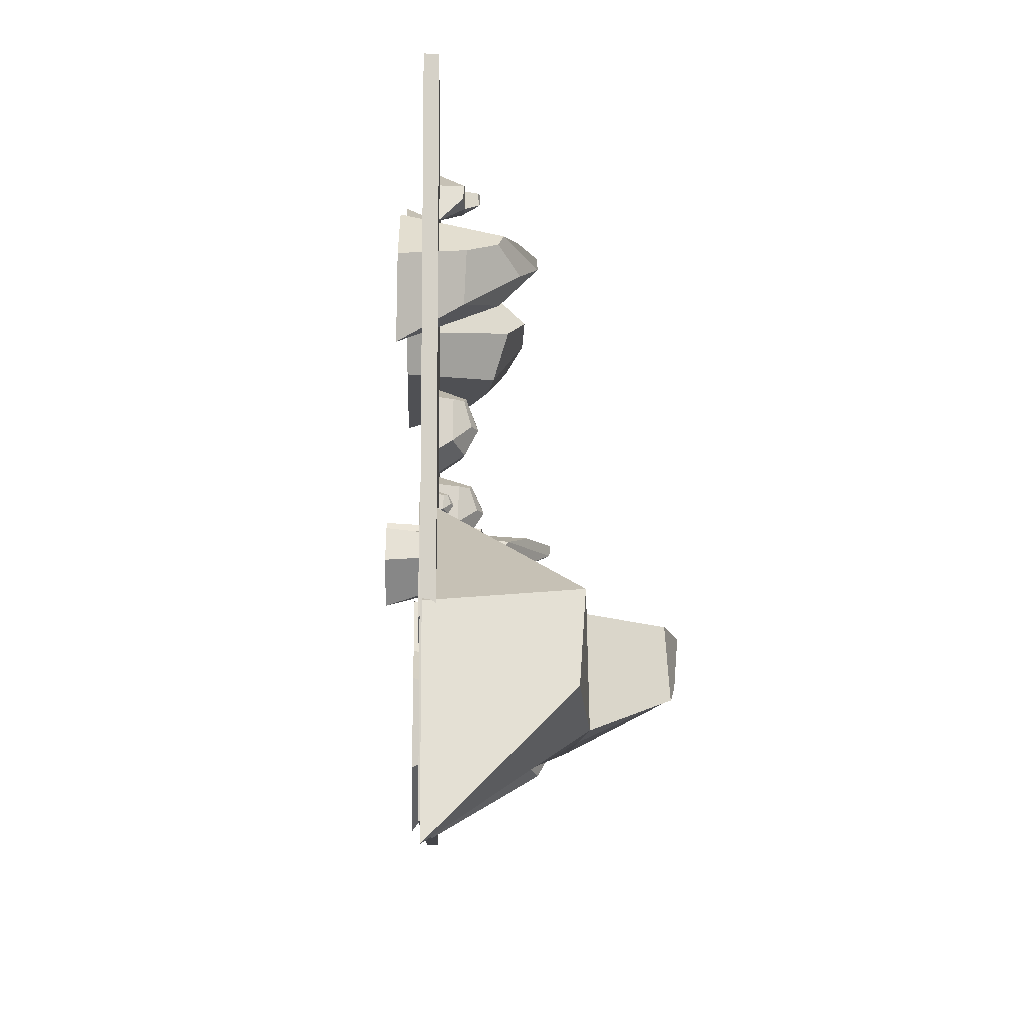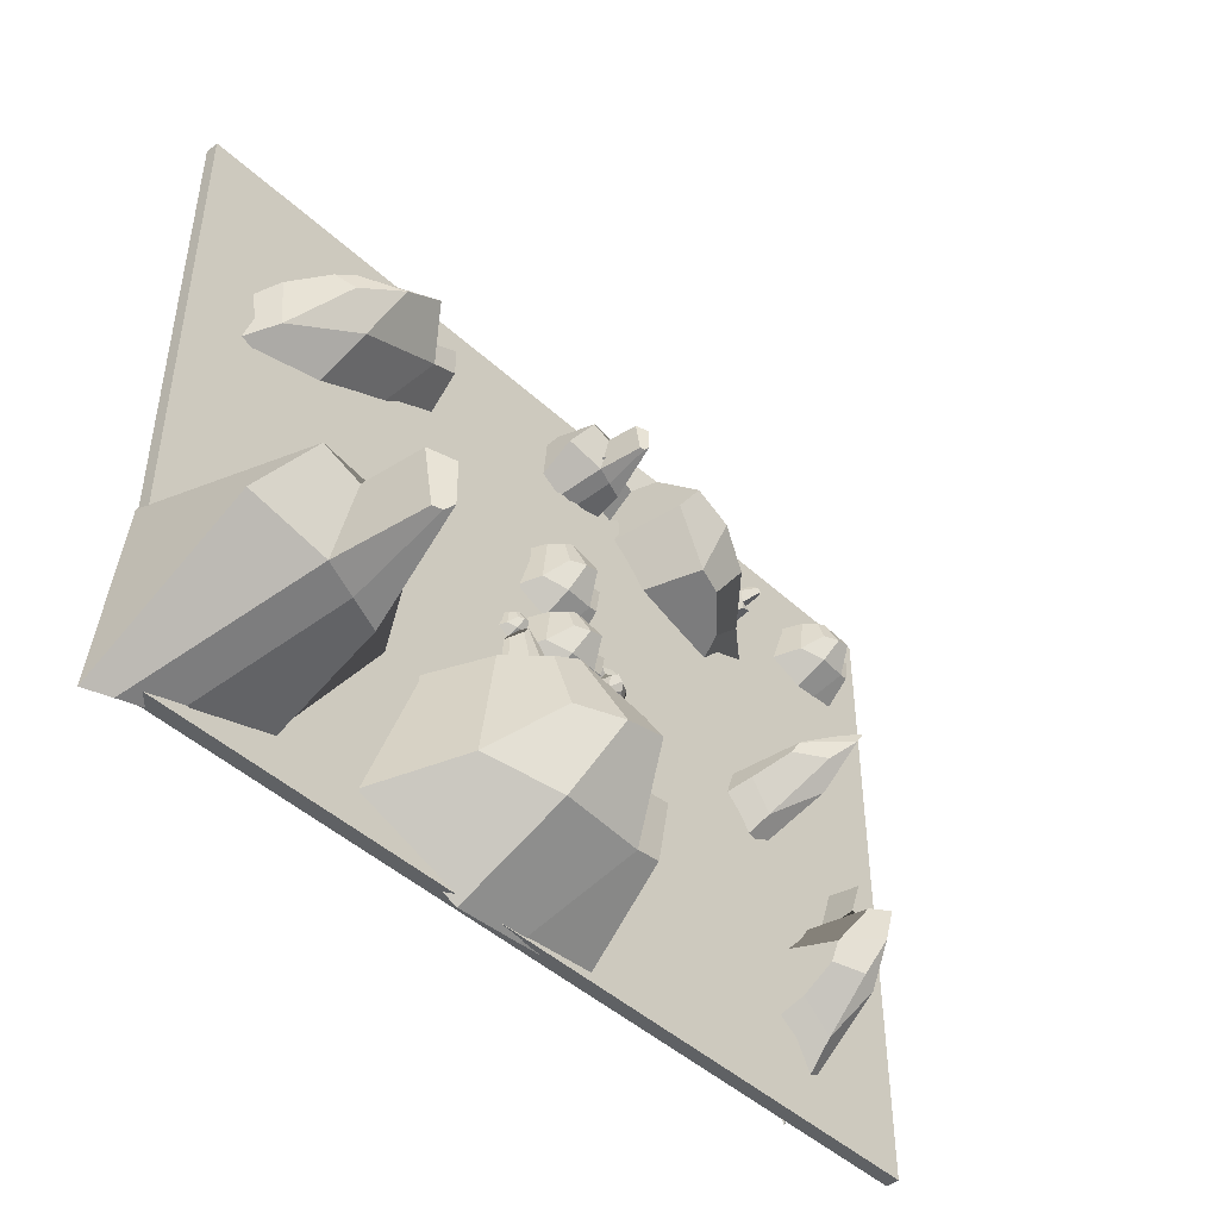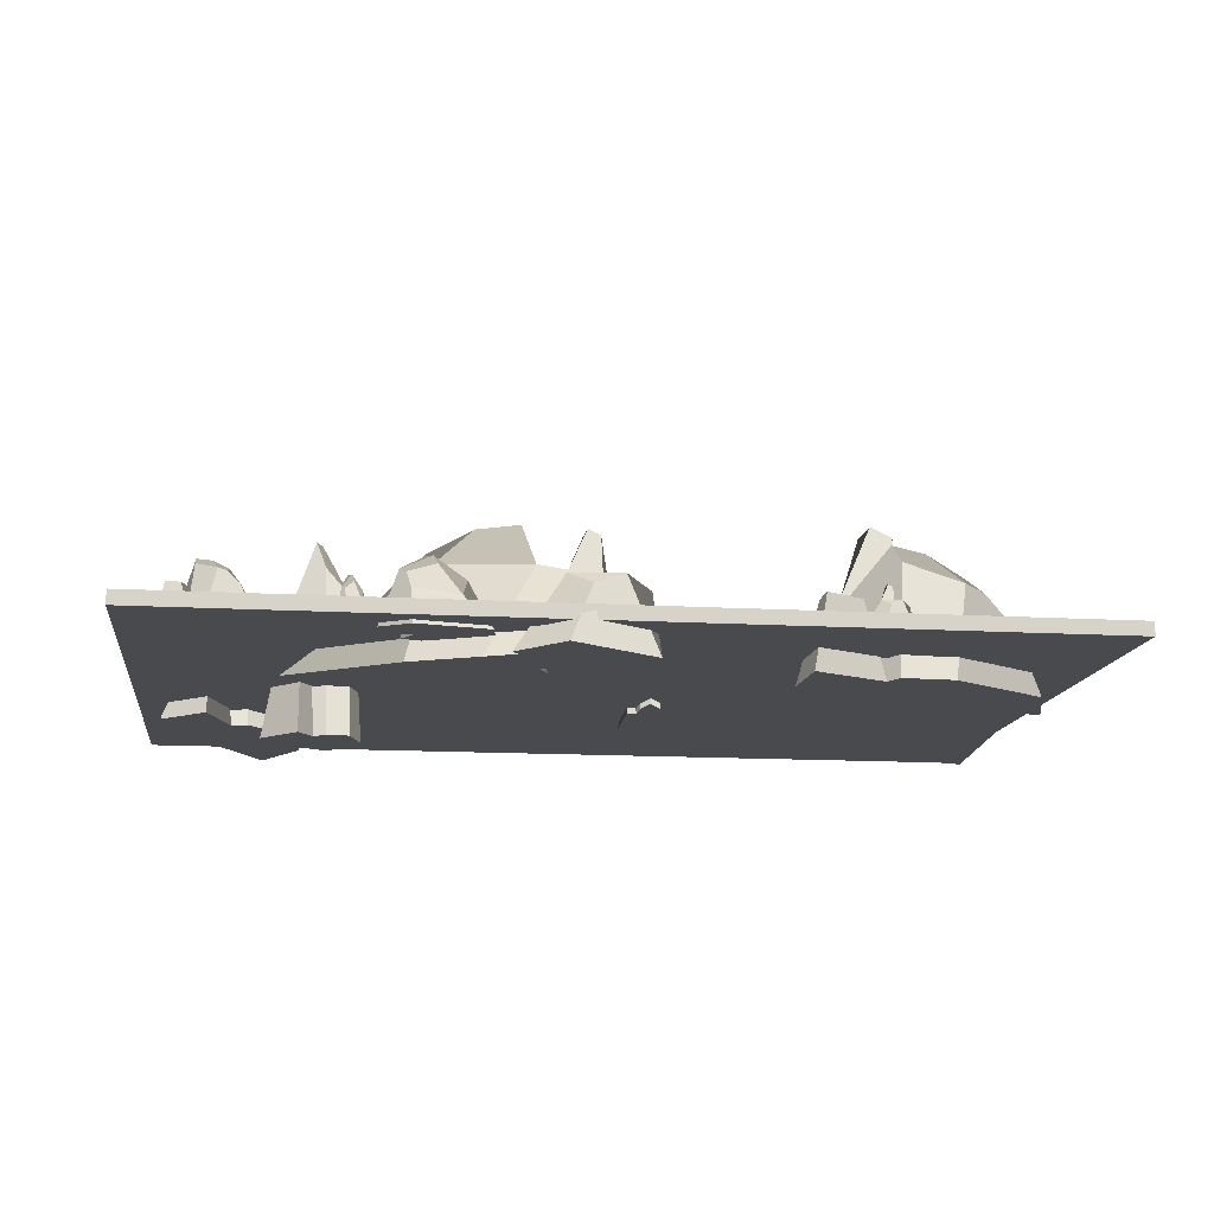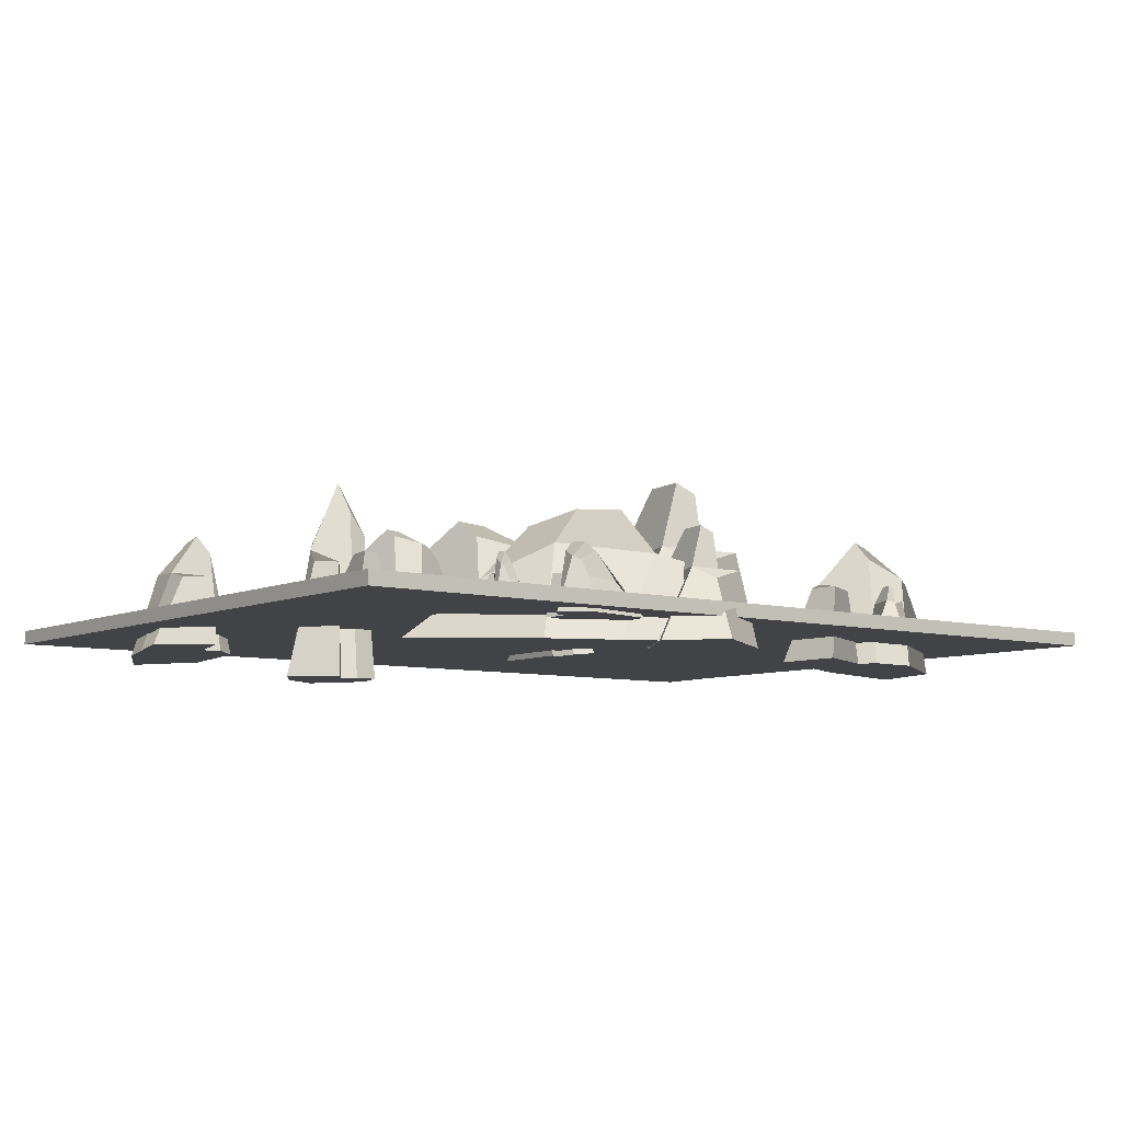
<metadata>
{"format":"obj","ext":"obj","renderer":"f3d","projection":"perspective","resolution":1024,"background":"white","views":[{"elev":-9.9,"azim":88.3,"up":"+Z"},{"elev":-45.6,"azim":133.4,"up":"+Z"},{"elev":-13.3,"azim":-7.6,"up":"+Y"},{"elev":-7.4,"azim":-37.8,"up":"+Y"}]}
</metadata>
<code>
v 3433 452.2 -1234
v 3601 74.84 -1285
v 3653 74.84 -1823
v 3585 428 -1473
v 3147 74.84 -978.4
v 3283 406 -1237
v 3198 74.84 -1673
v 3224 418 -1600
v 3393 461.8 -1558
v 3166 458.7 -1289
v 3330 457 -1280
v 3259 672 -1448
v 3311 658 -1481
v 3266 679.7 -1333
v 3325 643.2 -1310
v 3282 662.4 -1476
v 3305 439 -1580
v 3435 74.84 -1751
v 3569 74.84 -1795
v 2917 74.84 -1236
g obj_49615316
f 2 1 4 3
f 3 4 9 19
f 7 8 10 20
f 5 6 1 2
f 3 19 18 7 20 5 2
f 8 17 16 12
f 10 11 1 6
f 12 16 13 15 14
f 9 11 15 13
f 11 10 14 15
f 10 8 12 14
f 16 17 9 13
f 18 17 8 7
f 19 9 17 18
f 20 10 6 5
f 1 11 9 4
v 5601 1994 -1914
v 6524 -72.38 -2191
v 6806 -72.38 -5139
v 6434 1862 -3223
v 4036 -72.38 -513.1
v 4782 1741 -1931
v 4316 -72.38 -4317
v 4457 1807 -3916
v 5386 2047 -3688
v 4139 2030 -2214
v 5038 2020 -2162
v 4648 3198 -3086
v 4933 3121 -3266
v 4690 3240 -2455
v 5012 3040 -2327
v 4778 3145 -3237
v 4902 1922 -3807
v 5611 -72.38 -4744
v 6348 -72.38 -4988
v 2777 -72.38 -1924
g obj_56552367
f 22 21 24 23
f 23 24 29 39
f 27 28 30 40
f 25 26 21 22
f 23 39 38 27 40 25 22
f 28 37 36 32
f 30 31 21 26
f 32 36 33 35 34
f 29 31 35 33
f 31 30 34 35
f 30 28 32 34
f 36 37 29 33
f 38 37 28 27
f 39 29 37 38
f 40 30 26 25
f 21 31 29 24
v 3433 452.2 4107
v 3601 74.84 4056
v 3653 74.84 3518
v 3585 428 3868
v 3147 74.84 4363
v 3283 406 4104
v 3198 74.84 3668
v 3224 418 3741
v 3393 461.8 3783
v 3166 458.7 4052
v 3330 457 4061
v 3259 672 3893
v 3311 658 3860
v 3266 679.7 4008
v 3325 643.2 4031
v 3282 662.4 3865
v 3305 439 3761
v 3435 74.84 3590
v 3569 74.84 3546
v 2917 74.84 4105
g obj_42221912
f 42 41 44 43
f 43 44 49 59
f 47 48 50 60
f 45 46 41 42
f 43 59 58 47 60 45 42
f 48 57 56 52
f 50 51 41 46
f 52 56 53 55 54
f 49 51 55 53
f 51 50 54 55
f 50 48 52 54
f 56 57 49 53
f 58 57 48 47
f 59 49 57 58
f 60 50 46 45
f 41 51 49 44
v -177.4 599.8 4471
v 286.6 -439.2 4332
v 428.4 -439.2 2850
v 241.6 533.3 3813
v -964.2 -439.2 5176
v -589.1 472.7 4463
v -823.6 -439.2 3263
v -752.7 505.8 3464
v -285.3 626.3 3579
v -912.4 617.8 4320
v -460.7 613 4346
v -656.7 1205 3882
v -513.6 1166 3791
v -635.5 1226 4199
v -473.5 1126 4264
v -591.4 1179 3806
v -528.9 563.5 3519
v -172.2 -439.2 3048
v 198.2 -439.2 2926
v -1597 -439.2 4466
g obj_32092737
f 62 61 64 63
f 63 64 69 79
f 67 68 70 80
f 65 66 61 62
f 63 79 78 67 80 65 62
f 68 77 76 72
f 70 71 61 66
f 72 76 73 75 74
f 69 71 75 73
f 71 70 74 75
f 70 68 72 74
f 76 77 69 73
f 78 77 68 67
f 79 69 77 78
f 80 70 66 65
f 61 71 69 64
v 555.3 59.81 377.4
v 258.6 571 366.5
v 836.7 59.9 -427.2
v -216 58.83 369.1
v -149.7 687.1 231.7
v -91.07 58.66 -620.6
v -147.7 792 53.44
v -268.2 534.5 -311
v -216.3 58.75 137.3
v -318.7 476.1 108.2
v 246.2 59.09 -640.9
v -475.2 58.19 -590.7
v -447.9 485.7 -229.1
v -600.4 58.27 167.3
v -514.5 482.2 122.1
v 53.58 785.5 13.34
v 8.198 59.18 599
v 136.6 601.7 412
v 177.1 578.1 -336.4
v 421.8 406.1 363.2
v 267.1 684.3 25.16
v 484.3 393.2 -190
g obj_43528111
f 81 100 102 83
f 83 102 99 91
f 86 88 93 92
f 97 98 82 100 81
f 83 91 86 89 84 97 81
f 96 101 82 98
f 89 90 88 87 85 84
f 92 93 95 94
f 90 89 94 95
f 89 86 92 94
f 88 90 95 93
f 87 96 98 85
f 84 85 98 97
f 91 99 88 86
f 100 82 101 102
f 88 99 96 87
f 99 102 101 96
v 5769 -423 2423
v 4915 896.9 2806
v 6157 -423 1145
v 3556 -423 3443
v 3677 1198 3199
v 3400 -423 2166
v 3590 1469 2996
v 3055 805.1 2748
v 3435 -423 3183
v 3128 654.1 3286
v 4355 -423 1693
v 2316 -423 2711
v 2583 679.6 3080
v 2350 -423 3729
v 2575 670.7 3563
v 4146 1451 2683
v 4317 -423 3401
v 4590 976.4 3020
v 4318 916.2 2126
v 5380 470.9 2585
v 4763 1190 2412
v 5272 437.8 1881
g obj_8901964
f 103 122 124 105
f 105 124 121 113
f 108 110 115 114
f 119 120 104 122 103
f 105 113 108 111 106 119 103
f 118 123 104 120
f 111 112 110 109 107 106
f 114 115 117 116
f 112 111 116 117
f 111 108 114 116
f 110 112 117 115
f 109 118 120 107
f 106 107 120 119
f 113 121 110 108
f 122 104 123 124
f 110 121 118 109
f 121 124 123 118
v -3193 -423 2032
v -2364 896.9 2465
v -4437 -423 2519
v -1022 -423 3138
v -1288 1198 3194
v -1928 -423 4051
v -1394 1469 3387
v -1257 805.1 3961
v -1151 -423 3394
v -880 654.1 3570
v -2891 -423 3594
v -827.9 -423 4564
v -704.1 679.6 4126
v -50.87 -423 3907
v -319.8 670.7 3834
v -1984 1451 3145
v -1526 -423 2566
v -1995 976.4 2588
v -2528 916.2 3356
v -2826 470.9 2237
v -2580 1190 2829
v -3311 437.8 2758
g obj_18469449
f 125 144 146 127
f 127 146 143 135
f 130 132 137 136
f 141 142 126 144 125
f 127 135 130 133 128 141 125
f 140 145 126 142
f 133 134 132 131 129 128
f 136 137 139 138
f 134 133 138 139
f 133 130 136 138
f 132 134 139 137
f 131 140 142 129
f 128 129 142 141
f 135 143 132 130
f 144 126 145 146
f 132 143 140 131
f 143 146 145 140
v -3298 -802.8 -199.7
v -3491 1154 25.34
v -3753 -802.8 -920.6
v -3785 -802.8 399
v -3850 1600 261.1
v -4482 -802.8 -314.5
v -3989 2002 148.6
v -4349 1018 16.34
v -3966 -802.8 255
v -4052 794.1 316.7
v -4288 -802.8 -591.2
v -4697 -802.8 4.822
v -4397 831.9 208.1
v -4182 -802.8 574.4
v -4163 818.7 478.7
v -3895 1976 -33.98
v -3465 -802.8 366.5
v -3531 1272 149.2
v -4092 1183 -348.2
v -3392 522.5 -104.3
v -3753 1588 -193.8
v -3786 473.4 -497.4
g obj_26399318
f 147 166 168 149
f 149 168 165 157
f 152 154 159 158
f 163 164 148 166 147
f 149 157 152 155 150 163 147
f 162 167 148 164
f 155 156 154 153 151 150
f 158 159 161 160
f 156 155 160 161
f 155 152 158 160
f 154 156 161 159
f 153 162 164 151
f 150 151 164 163
f 157 165 154 152
f 166 148 167 168
f 154 165 162 153
f 165 168 167 162
v 2348 20.98 -1926
v 1468 1537 -1958
v 3182 21.26 -4312
v 60.51 18.07 -1950
v 257.2 1881 -2358
v 430.9 17.59 -4885
v 263 2192 -2887
v -94.26 1429 -3967
v 59.64 17.84 -2638
v -243.9 1255 -2724
v 1431 18.84 -4946
v -708.1 16.17 -4796
v -627.2 1284 -3724
v -1079 16.43 -2549
v -824.8 1274 -2683
v 859.9 2173 -3005
v 725.3 19.13 -1269
v 1106 1628 -1823
v 1226 1558 -4043
v 1952 1048 -1968
v 1493 1873 -2970
v 2137 1009 -3608
g obj_29349539
f 169 188 190 171
f 171 190 187 179
f 174 176 181 180
f 185 186 170 188 169
f 171 179 174 177 172 185 169
f 184 189 170 186
f 177 178 176 175 173 172
f 180 181 183 182
f 178 177 182 183
f 177 174 180 182
f 176 178 183 181
f 175 184 186 173
f 172 173 186 185
f 179 187 176 174
f 188 170 189 190
f 176 187 184 175
f 187 190 189 184
v -840.2 77.13 -369.5
v -765 352 -229.6
v -1289 76.59 -280.7
v -634.1 77.51 -10.25
v -716.3 414.7 -4.084
v -1126 76.95 201.3
v -799.4 471 43.46
v -935.1 332.8 198.7
v -741.3 77.39 52.98
v -727.3 301.6 107.9
v -1227 76.77 50.79
v -1008 77.16 371
v -848.2 306.8 259.6
v -622.9 77.6 222.6
v -667.5 305.1 194.8
v -872.8 467.2 -38.79
v -588.7 77.51 -176.6
v -710.7 368.6 -185.6
v -1068 355.7 -0.5963
v -810.7 263.2 -304.2
v -925.4 412.7 -140.8
v -1084 256 -182.5
g obj_11682869
f 191 210 212 193
f 193 212 209 201
f 196 198 203 202
f 207 208 192 210 191
f 193 201 196 199 194 207 191
f 206 211 192 208
f 199 200 198 197 195 194
f 202 203 205 204
f 200 199 204 205
f 199 196 202 204
f 198 200 205 203
f 197 206 208 195
f 194 195 208 207
f 201 209 198 196
f 210 192 211 212
f 198 209 206 197
f 209 212 211 206
v -4157 -341.5 -3611
v -4450 841.7 -2826
v -4728 -341.5 -4663
v -4899 -341.5 -1558
v -4978 1111 -1788
v -5812 -341.5 -2262
v -5162 1354 -1860
v -5657 759.4 -1675
v -5141 -341.5 -1644
v -5268 624 -1383
v -5513 -341.5 -3169
v -6146 -341.5 -1226
v -5743 646.9 -1165
v -5475 -341.5 -608.2
v -5440 638.9 -855.5
v -5012 1339 -2412
v -4446 -341.5 -2069
v -4518 913 -2484
v -5260 859 -2872
v -4298 459.9 -3262
v -4797 1104 -2977
v -4815 430.1 -3636
g obj_53519819
f 213 232 234 215
f 215 234 231 223
f 218 220 225 224
f 229 230 214 232 213
f 215 223 218 221 216 229 213
f 228 233 214 230
f 221 222 220 219 217 216
f 224 225 227 226
f 222 221 226 227
f 221 218 224 226
f 220 222 227 225
f 219 228 230 217
f 216 217 230 229
f 223 231 220 218
f 232 214 233 234
f 220 231 228 219
f 231 234 233 228
v -4790 53.81 4074
v -5086 565 4063
v -4508 53.9 3270
v -5561 52.83 4066
v -5495 681.1 3929
v -5436 52.66 3076
v -5493 786 3750
v -5613 528.5 3386
v -5561 52.75 3834
v -5664 470.1 3805
v -5099 53.09 3056
v -5820 52.19 3106
v -5793 479.7 3468
v -5945 52.27 3864
v -5860 476.2 3819
v -5291 779.5 3710
v -5337 53.18 4296
v -5208 595.7 4109
v -5168 572.1 3361
v -4923 400.1 4060
v -5078 678.3 3722
v -4861 387.2 3507
g obj_52890768
f 235 254 256 237
f 237 256 253 245
f 240 242 247 246
f 251 252 236 254 235
f 237 245 240 243 238 251 235
f 250 255 236 252
f 243 244 242 241 239 238
f 246 247 249 248
f 244 243 248 249
f 243 240 246 248
f 242 244 249 247
f 241 250 252 239
f 238 239 252 251
f 245 253 242 240
f 254 236 255 256
f 242 253 250 241
f 253 256 255 250
v 993.8 44.46 143.6
v 880.1 240.3 139.4
v 1102 44.5 -164.7
v 698.2 44.08 140.4
v 723.7 284.8 87.79
v 746.1 44.02 -238.8
v 724.4 325 19.48
v 678.3 226.3 -120.2
v 698.1 44.05 51.62
v 658.9 203.9 40.46
v 875.3 44.18 -246.5
v 598.9 43.84 -227.3
v 609.4 207.6 -88.78
v 551 43.87 63.09
v 583.9 206.3 45.78
v 801.5 322.5 4.111
v 784.1 44.22 228.5
v 833.3 252.1 156.9
v 848.9 243 -129.9
v 942.6 177.1 138.2
v 883.3 283.7 8.639
v 966.6 172.2 -73.78
g obj_66530271
f 257 276 278 259
f 259 278 275 267
f 262 264 269 268
f 273 274 258 276 257
f 259 267 262 265 260 273 257
f 272 277 258 274
f 265 266 264 263 261 260
f 268 269 271 270
f 266 265 270 271
f 265 262 268 270
f 264 266 271 269
f 263 272 274 261
f 260 261 274 273
f 267 275 264 262
f 276 258 277 278
f 264 275 272 263
f 275 278 277 272
v 993.8 44.46 143.6
v 880.1 240.3 139.4
v 1102 44.5 -164.7
v 698.2 44.08 140.4
v 723.7 284.8 87.79
v 746.1 44.02 -238.8
v 724.4 325 19.48
v 678.3 226.3 -120.2
v 698.1 44.05 51.62
v 658.9 203.9 40.46
v 875.3 44.18 -246.5
v 598.9 43.84 -227.3
v 609.4 207.6 -88.78
v 551 43.87 63.09
v 583.9 206.3 45.78
v 801.5 322.5 4.111
v 784.1 44.22 228.5
v 833.3 252.1 156.9
v 848.9 243 -129.9
v 942.6 177.1 138.2
v 883.3 283.7 8.639
v 966.6 172.2 -73.78
g obj_17928540
f 279 298 300 281
f 281 300 297 289
f 284 286 291 290
f 295 296 280 298 279
f 281 289 284 287 282 295 279
f 294 299 280 296
f 287 288 286 285 283 282
f 290 291 293 292
f 288 287 292 293
f 287 284 290 292
f 286 288 293 291
f 285 294 296 283
f 282 283 296 295
f 289 297 286 284
f 298 280 299 300
f 286 297 294 285
f 297 300 299 294
v -3605 -34.29 3841
v -3648 471 3736
v -3279 -33.89 3812
v -3724 -34.53 3571
v -3666 586.1 3572
v -3358 -34.1 3458
v -3603 689.9 3545
v -3495 435.9 3445
v -3643 -34.44 3534
v -3649 377.9 3494
v -3298 -33.99 3573
v -3430 -34.24 3329
v -3552 387.8 3395
v -3714 -34.57 3405
v -3685 384.2 3428
v -3558 683.3 3609
v -3768 -34.55 3685
v -3683 501.4 3701
v -3416 478.6 3597
v -3621 307.9 3793
v -3528 583.1 3685
v -3418 295.5 3727
g obj_47530894
f 301 320 322 303
f 303 322 319 311
f 306 308 313 312
f 317 318 302 320 301
f 303 311 306 309 304 317 301
f 316 321 302 318
f 309 310 308 307 305 304
f 312 313 315 314
f 310 309 314 315
f 309 306 312 314
f 308 310 315 313
f 307 316 318 305
f 304 305 318 317
f 311 319 308 306
f 320 302 321 322
f 308 319 316 307
f 319 322 321 316
v -2826 -149.2 4603
v -2906 551.7 4394
v -1813 -148 4375
v -3055 -149.6 4071
v -2878 711.5 4045
v -1877 -148.3 3640
v -2672 855.6 3953
v -2289 503.5 3680
v -2788 -149.3 3950
v -2787 422.7 3865
v -1750 -148 3860
v -2031 -148.5 3392
v -2439 436.7 3600
v -2942 -149.6 3702
v -2864 431.4 3738
v -2564 846.5 4070
v -3250 -149.8 4344
v -2996 593.8 4335
v -2122 562.8 3972
v -2852 325.6 4504
v -2511 707.6 4222
v -2196 308.7 4258
g obj_13594207
f 323 342 344 325
f 325 344 341 333
f 328 330 335 334
f 339 340 324 342 323
f 325 333 328 331 326 339 323
f 338 343 324 340
f 331 332 330 329 327 326
f 334 335 337 336
f 332 331 336 337
f 331 328 334 336
f 330 332 337 335
f 329 338 340 327
f 326 327 340 339
f 333 341 330 328
f 342 324 343 344
f 330 341 338 329
f 341 344 343 338
v 993.7 -187 -322.8
v 879.5 397.3 -342.2
v 1100 -187.3 -1715
v 698.2 -187.4 -338.5
v 722.7 530.3 -576.1
v 744.3 -187.9 -2051
v 723.1 650.1 -884.7
v 676.6 356 -1516
v 697.7 -187.5 -739.7
v 658 289.3 -790.2
v 873.5 -187.7 -2086
v 597.2 -188 -2000
v 607.9 300.4 -1374
v 550.5 -187.7 -688.6
v 583 296.6 -766.5
v 800.1 642.4 -953.7
v 784.5 -187.1 59.72
v 832.8 432.5 -263.5
v 847.1 405.4 -1559
v 942.2 208.8 -347.5
v 882.1 526.7 -932.9
v 965.2 193.8 -1305
g obj_14656917
f 345 364 366 347
f 347 366 363 355
f 350 352 357 356
f 361 362 346 364 345
f 347 355 350 353 348 361 345
f 360 365 346 362
f 353 354 352 351 349 348
f 356 357 359 358
f 354 353 358 359
f 353 350 356 358
f 352 354 359 357
f 351 360 362 349
f 348 349 362 361
f 355 363 352 350
f 364 346 365 366
f 352 363 360 351
f 363 366 365 360
v 556.4 -27.17 1734
v 259.7 484 1721
v 837.6 -27.12 783.7
v -214.9 -28.15 1724
v -148.6 600.1 1562
v -90.21 -28.37 555.1
v -146.7 705 1351
v -267.3 447.5 920.7
v -215.3 -28.24 1450
v -317.6 389.1 1416
v 247 -27.95 531.2
v -474.3 -28.85 590.4
v -447 398.7 1017
v -599.4 -28.72 1485
v -513.5 395.3 1432
v 54.58 698.5 1304
v 9.336 -27.78 1995
v 137.7 514.7 1775
v 178.1 491.1 890.8
v 422.9 319.1 1717
v 268.2 597.3 1318
v 485.3 306.1 1064
g obj_37878447
f 367 386 388 369
f 369 388 385 377
f 372 374 379 378
f 383 384 368 386 367
f 369 377 372 375 370 383 367
f 382 387 368 384
f 375 376 374 373 371 370
f 378 379 381 380
f 376 375 380 381
f 375 372 378 380
f 374 376 381 379
f 373 382 384 371
f 370 371 384 383
f 377 385 374 372
f 386 368 387 388
f 374 385 382 373
f 385 388 387 382
v 0.5 0.5 0.5
v 0.5 0.5 -0.5
v 0.5 -0.5 0.5
v 0.5 -0.5 -0.5
v -0.5 0.5 -0.5
v -0.5 0.5 0.5
v -0.5 -0.5 -0.5
v -0.5 -0.5 0.5
v -0.5 0.5 -0.5
v 0.5 0.5 -0.5
v -0.5 0.5 0.5
v 0.5 0.5 0.5
v -0.5 -0.5 0.5
v 0.5 -0.5 0.5
v -0.5 -0.5 -0.5
v 0.5 -0.5 -0.5
v -0.5 0.5 0.5
v 0.5 0.5 0.5
v -0.5 -0.5 0.5
v 0.5 -0.5 0.5
v 0.5 0.5 -0.5
v -0.5 0.5 -0.5
v 0.5 -0.5 -0.5
v -0.5 -0.5 -0.5
g obj_65551426
f 389 391 392 390
f 393 395 396 394
f 397 399 400 398
f 401 403 404 402
f 405 407 408 406
f 409 411 412 410
v 6475 102.1 4856
v 6475 102.1 -4856
v 6475 -97.92 4856
v 6475 -97.92 -4856
v -6475 102.1 -4856
v -6475 102.1 4856
v -6475 -97.92 -4856
v -6475 -97.92 4856
v -6475 102.1 -4856
v 6475 102.1 -4856
v -6475 102.1 4856
v 6475 102.1 4856
v -6475 -97.92 4856
v 6475 -97.92 4856
v -6475 -97.92 -4856
v 6475 -97.92 -4856
v -6475 102.1 4856
v 6475 102.1 4856
v -6475 -97.92 4856
v 6475 -97.92 4856
v 6475 102.1 -4856
v -6475 102.1 -4856
v 6475 -97.92 -4856
v -6475 -97.92 -4856
g obj_1835571
f 413 415 416 414
f 417 419 420 418
f 421 423 424 422
f 425 427 428 426
f 429 431 432 430
f 433 435 436 434

</code>
